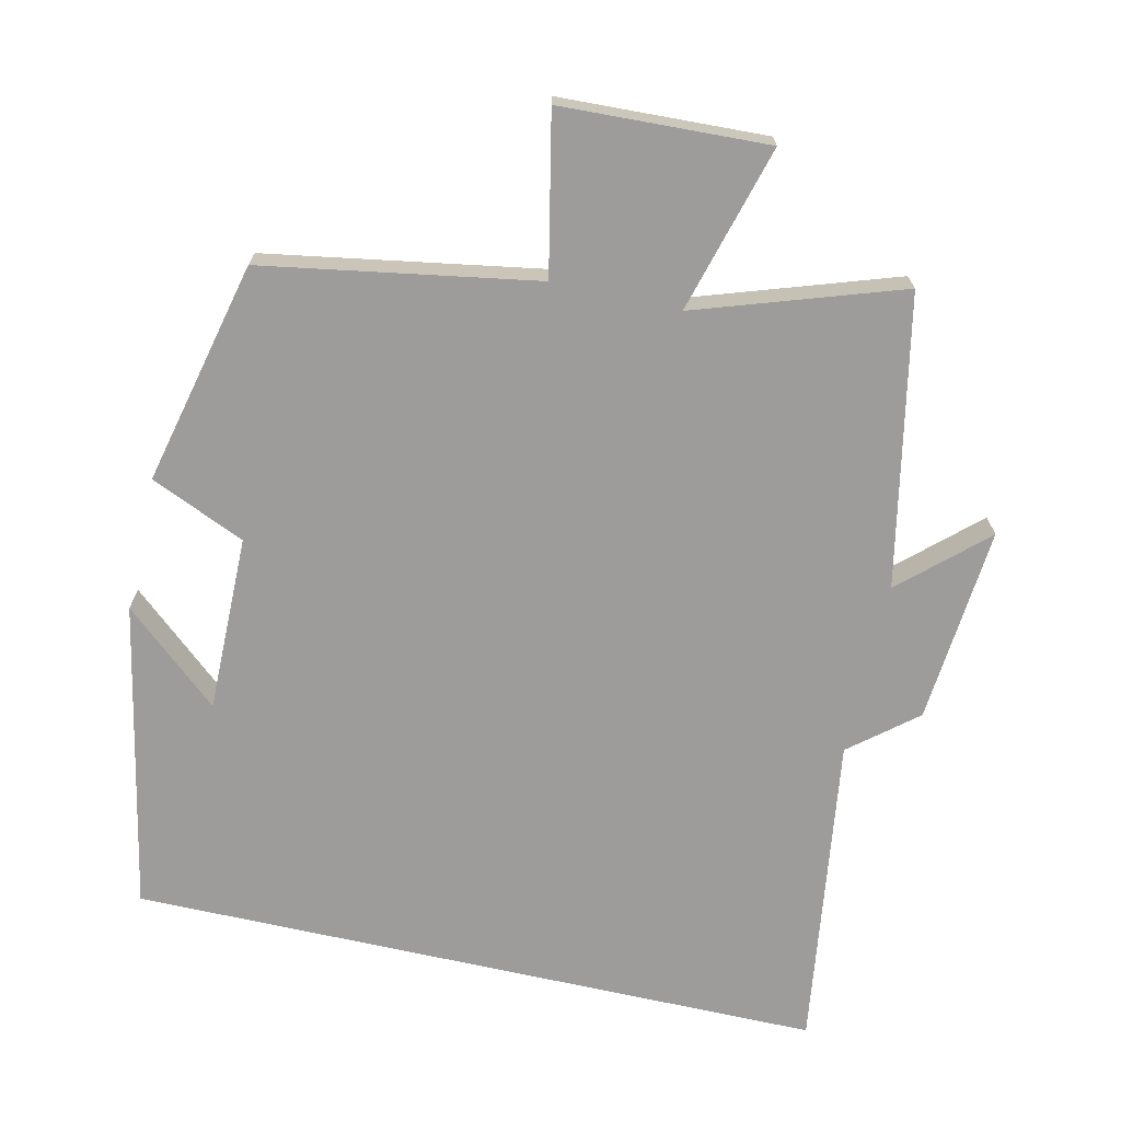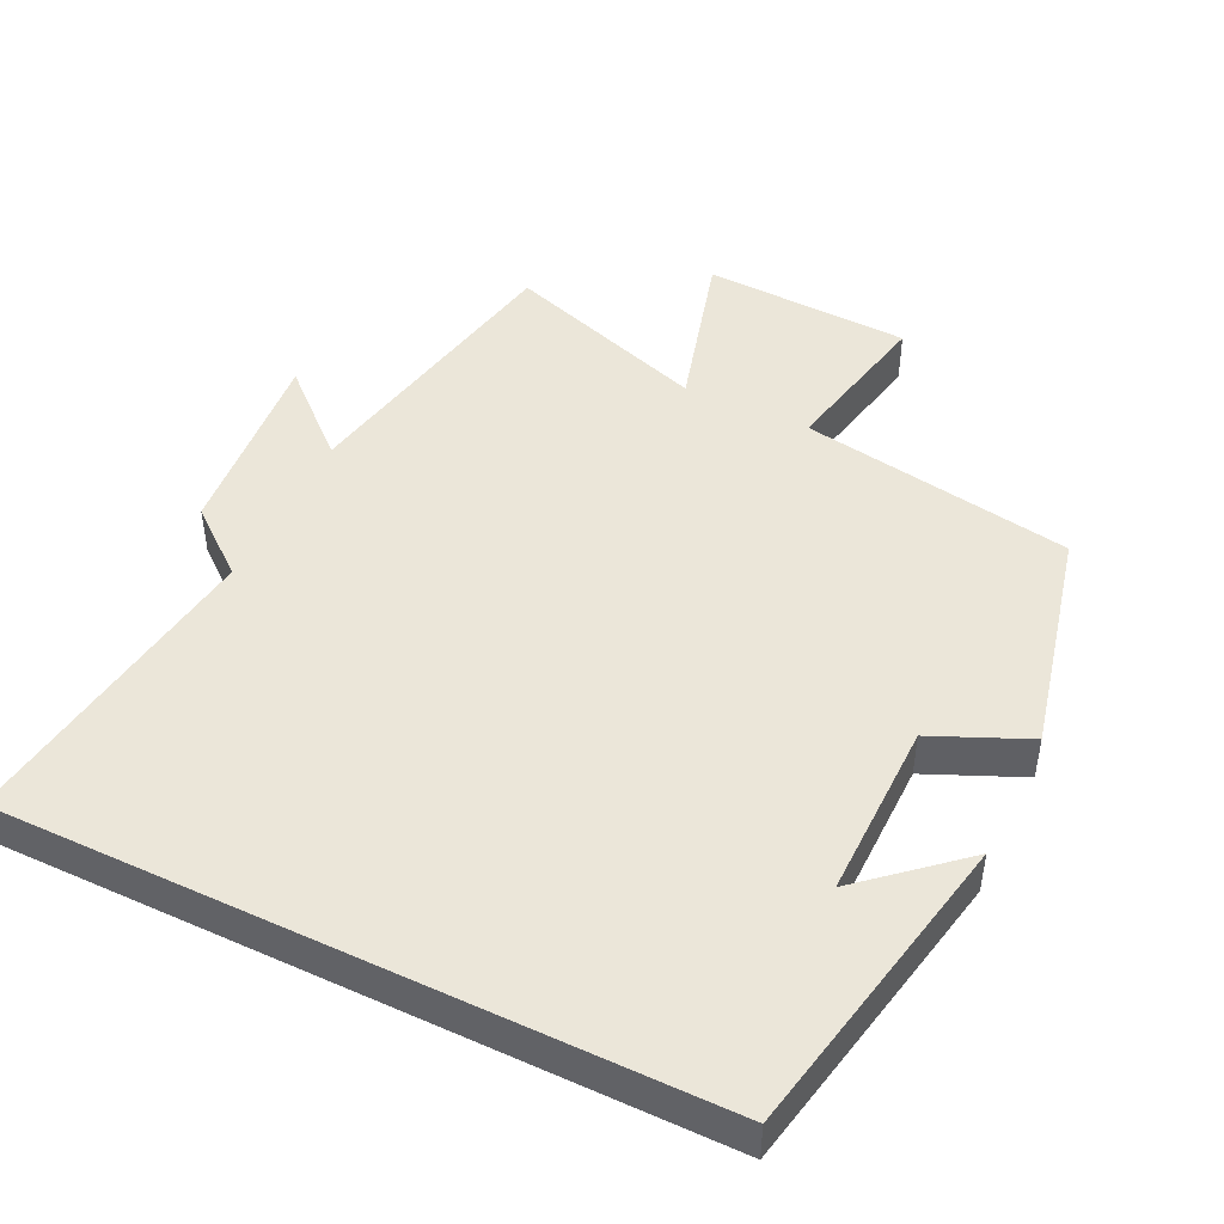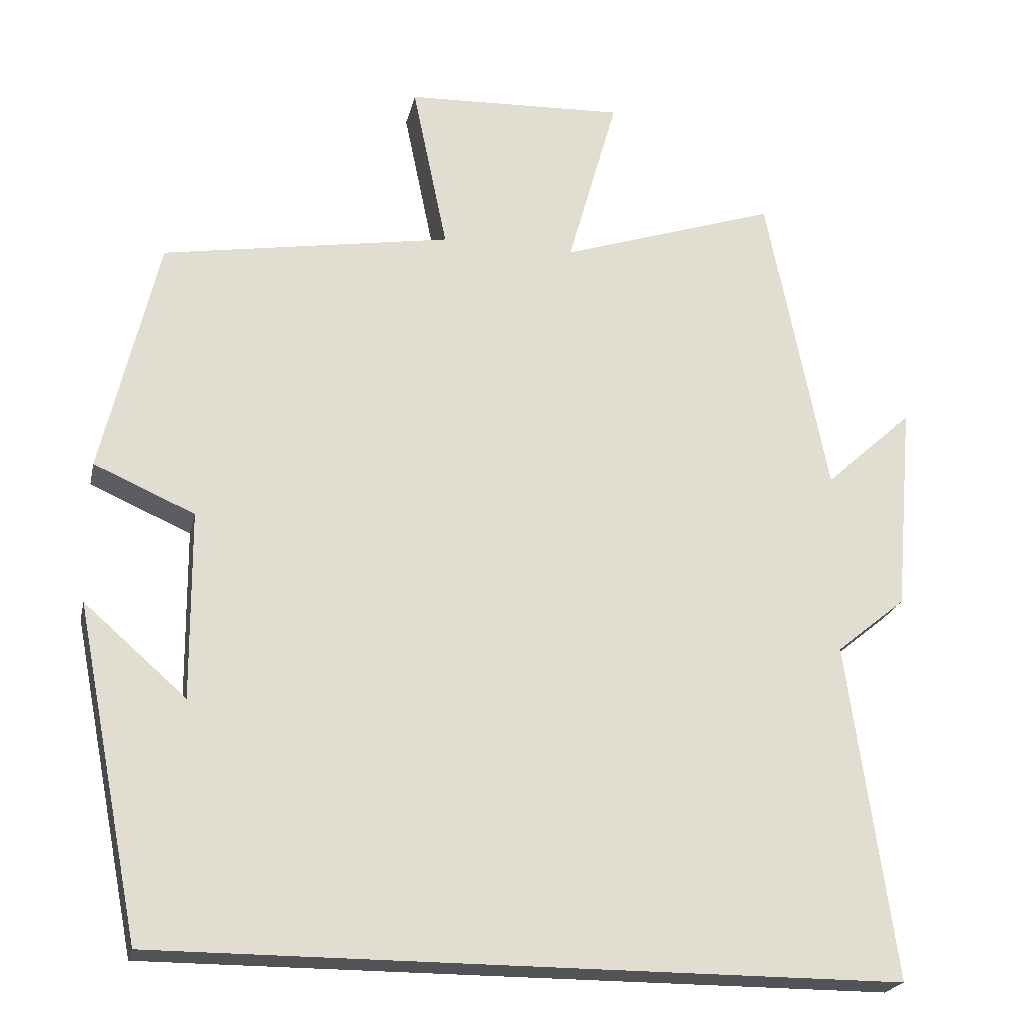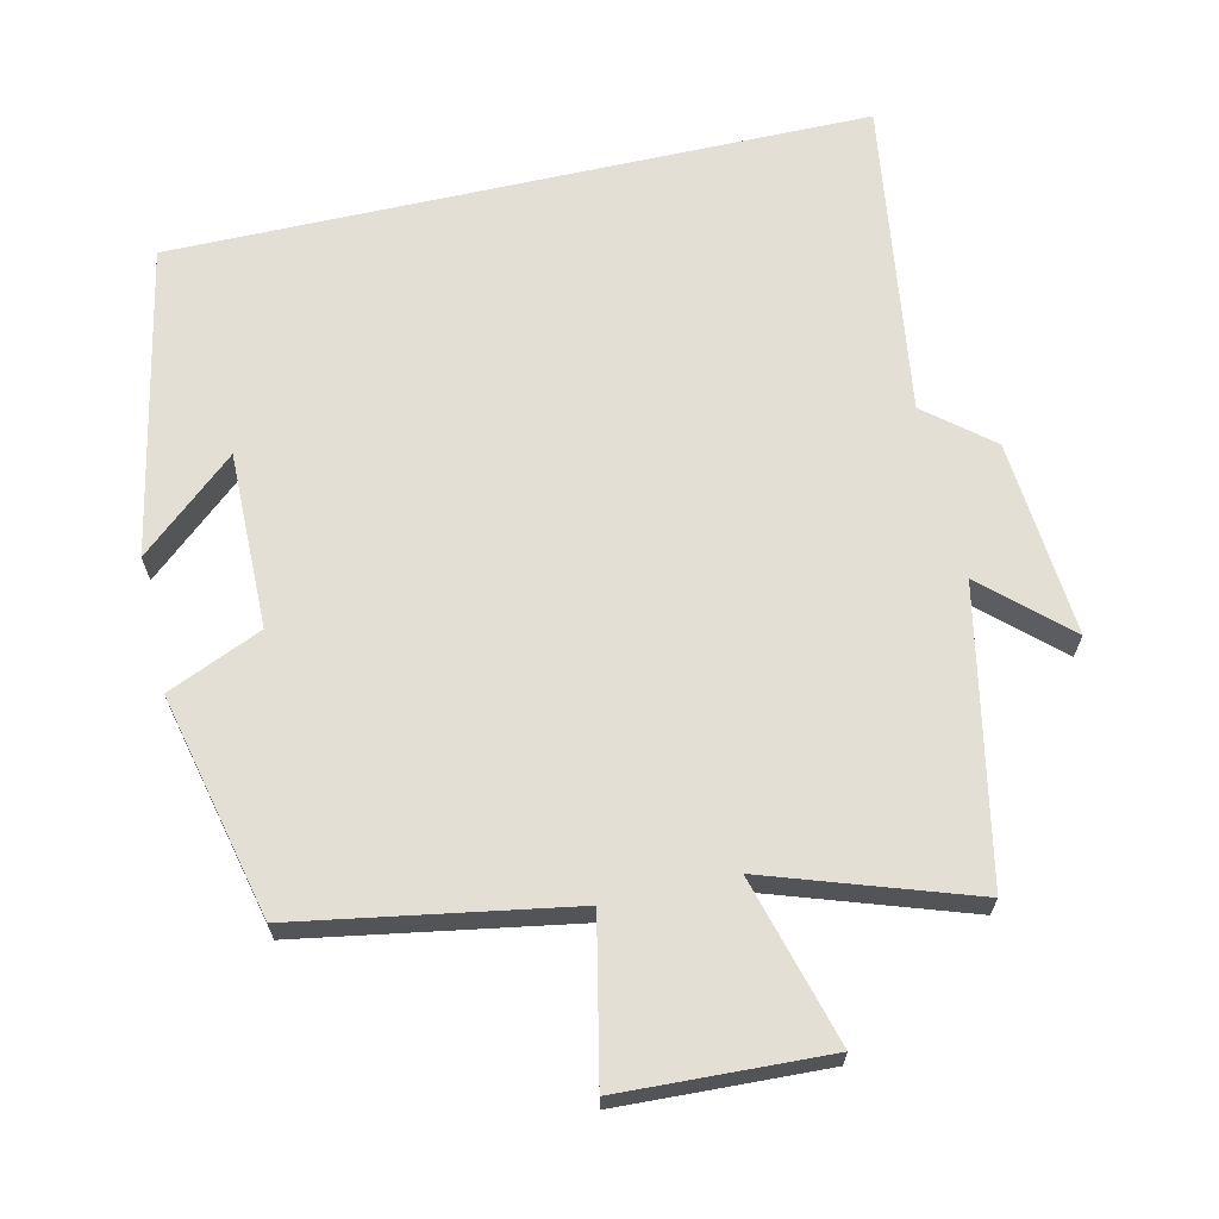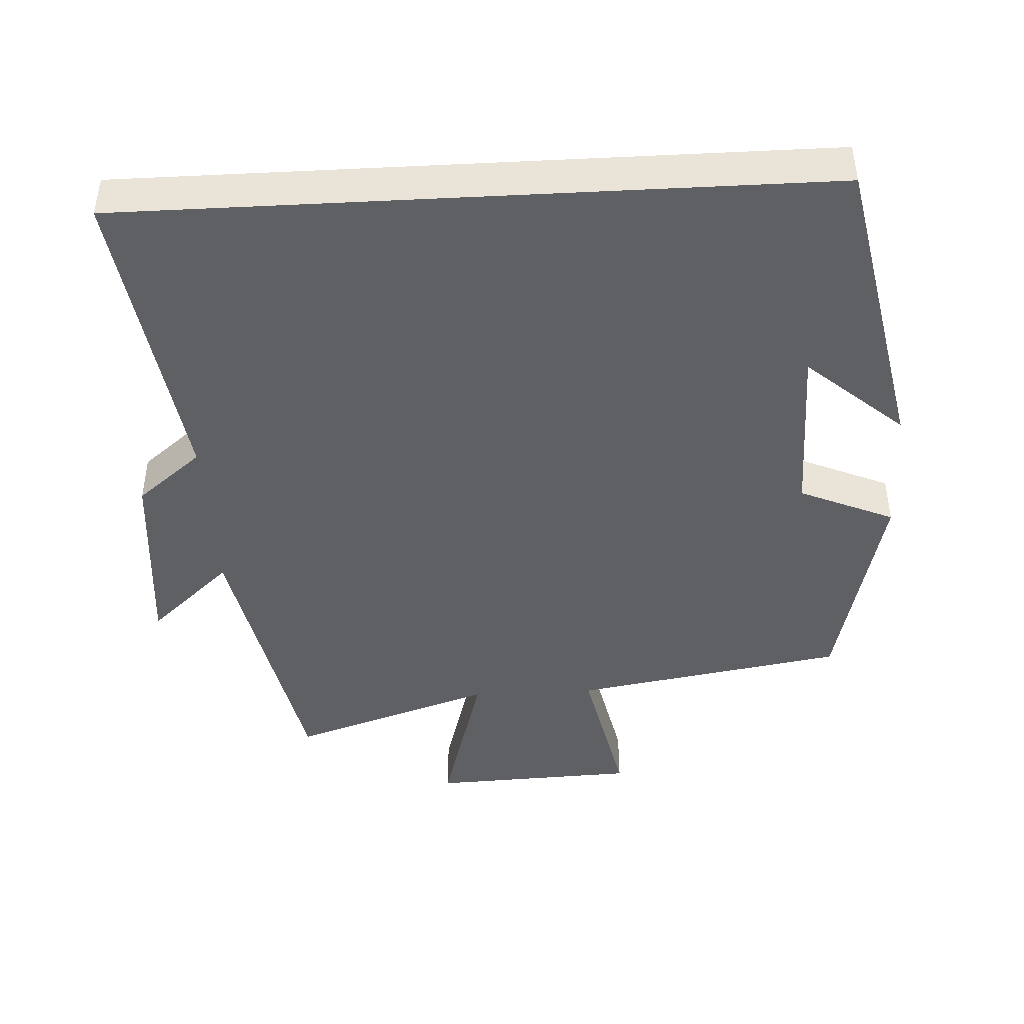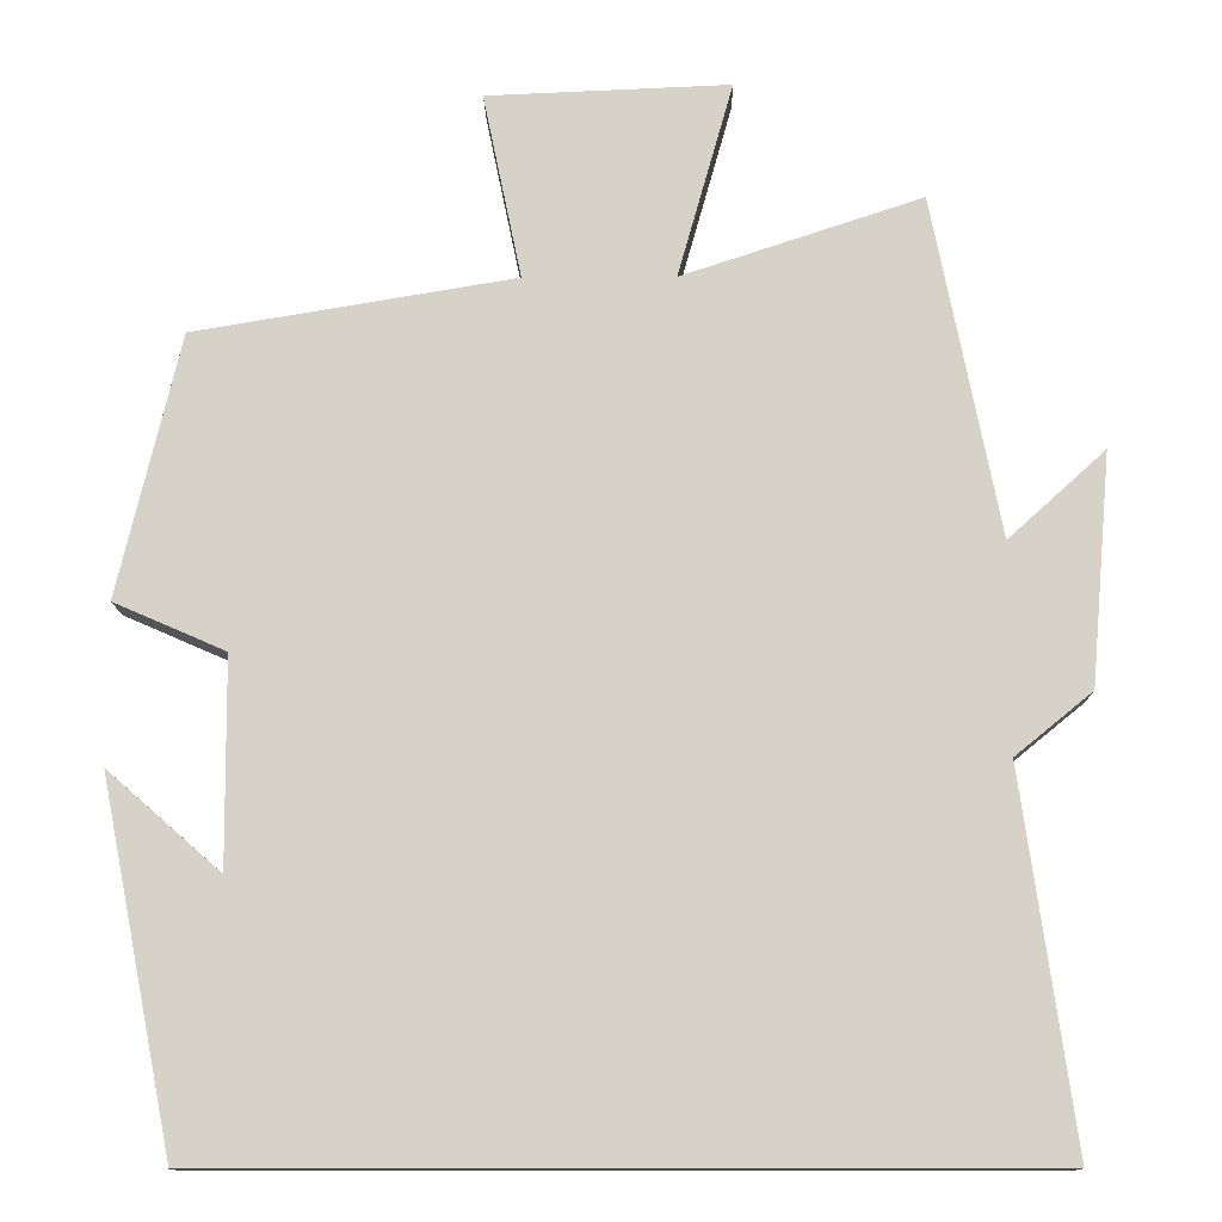
<metadata>
{"format":"obj","ext":"obj","renderer":"f3d","projection":"perspective","resolution":1024,"background":"white","views":[{"elev":-70.0,"azim":-12.7,"up":"+Y"},{"elev":46.7,"azim":-154.2,"up":"+Y"},{"elev":-21.9,"azim":-12.3,"up":"+Z"},{"elev":66.3,"azim":-12.7,"up":"+Y"},{"elev":-43.9,"azim":-176.9,"up":"+Y"},{"elev":-12.6,"azim":0.8,"up":"+Z"}]}
</metadata>
<code>
v -0.426 0.07 0.436
v -0.044 0.07 0.5
v -0.09 0.07 0.722
v 0.2 0.07 0.734
v 0.134 0.07 0.5
v 0.42 0.07 0.595
v 0.5 0.07 0.189
v 0.616 0.07 0.294
v 0.592 0.07 0.018
v 0.5 0.07 -0.057
v 0.562 0.07 -0.5
v -0.414 0.07 -0.5
v -0.5 0.07 -0.066
v -0.365 0.07 -0.184
v -0.367 0.07 0.064
v -0.5 0.07 0.122
v -0.426 0 0.436
v -0.044 0 0.5
v -0.09 0 0.722
v 0.2 0 0.734
v 0.134 0 0.5
v 0.42 0 0.595
v 0.5 0 0.189
v 0.616 0 0.294
v 0.592 0 0.018
v 0.5 0 -0.057
v 0.562 0 -0.5
v -0.414 0 -0.5
v -0.5 0 -0.066
v -0.365 0 -0.184
v -0.367 0 0.064
v -0.5 0 0.122
f 15 16 1 2
f 14 15 2
f 12 13 14
f 10 11 12 14
f 10 14 2
f 7 8 9 10
f 5 6 7 10
f 5 10 2 3
f 3 4 5
f 18 17 32 31
f 18 31 30
f 30 29 28
f 30 28 27 26
f 18 30 26
f 26 25 24 23
f 26 23 22 21
f 19 18 26 21
f 21 20 19
f 1 17 18 2
f 2 18 19 3
f 3 19 20 4
f 4 20 21 5
f 5 21 22 6
f 6 22 23 7
f 7 23 24 8
f 8 24 25 9
f 9 25 26 10
f 10 26 27 11
f 11 27 28 12
f 12 28 29 13
f 13 29 30 14
f 14 30 31 15
f 15 31 32 16
f 16 32 17 1

</code>
